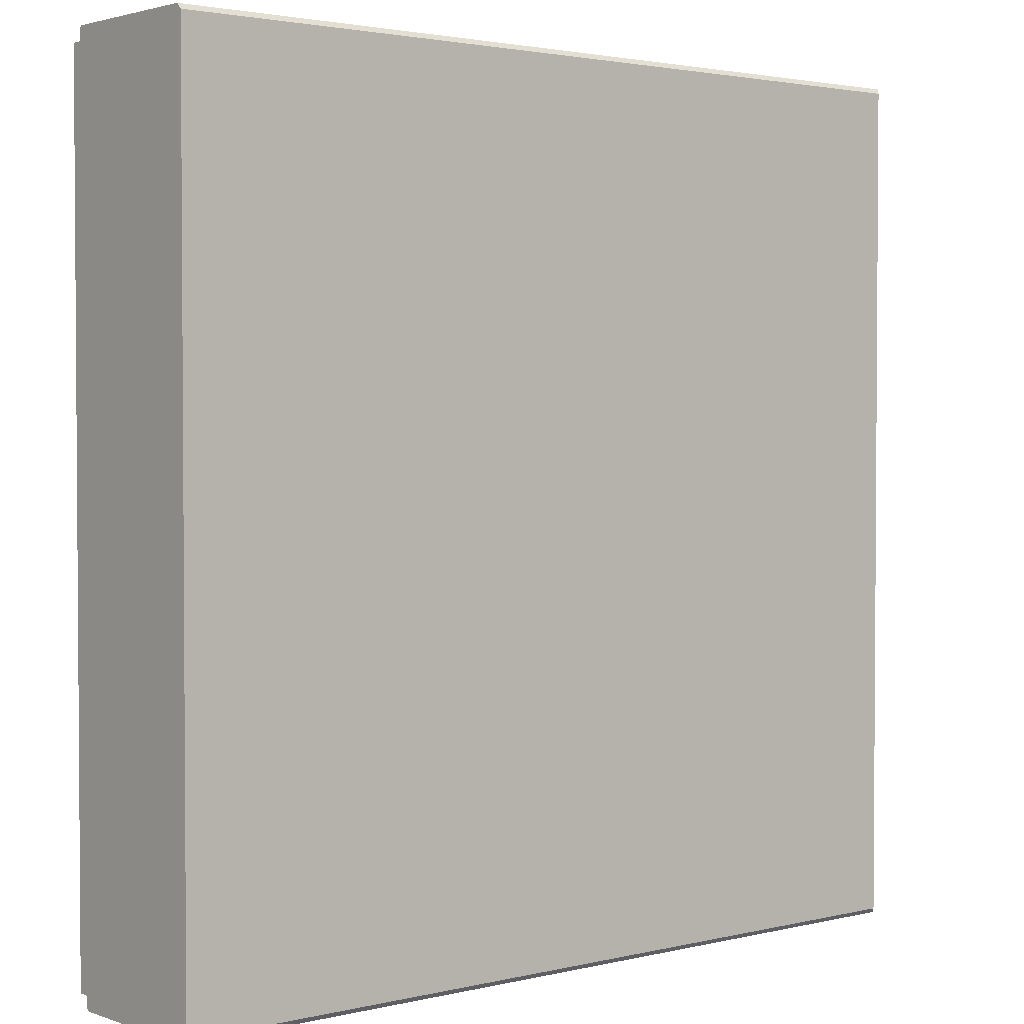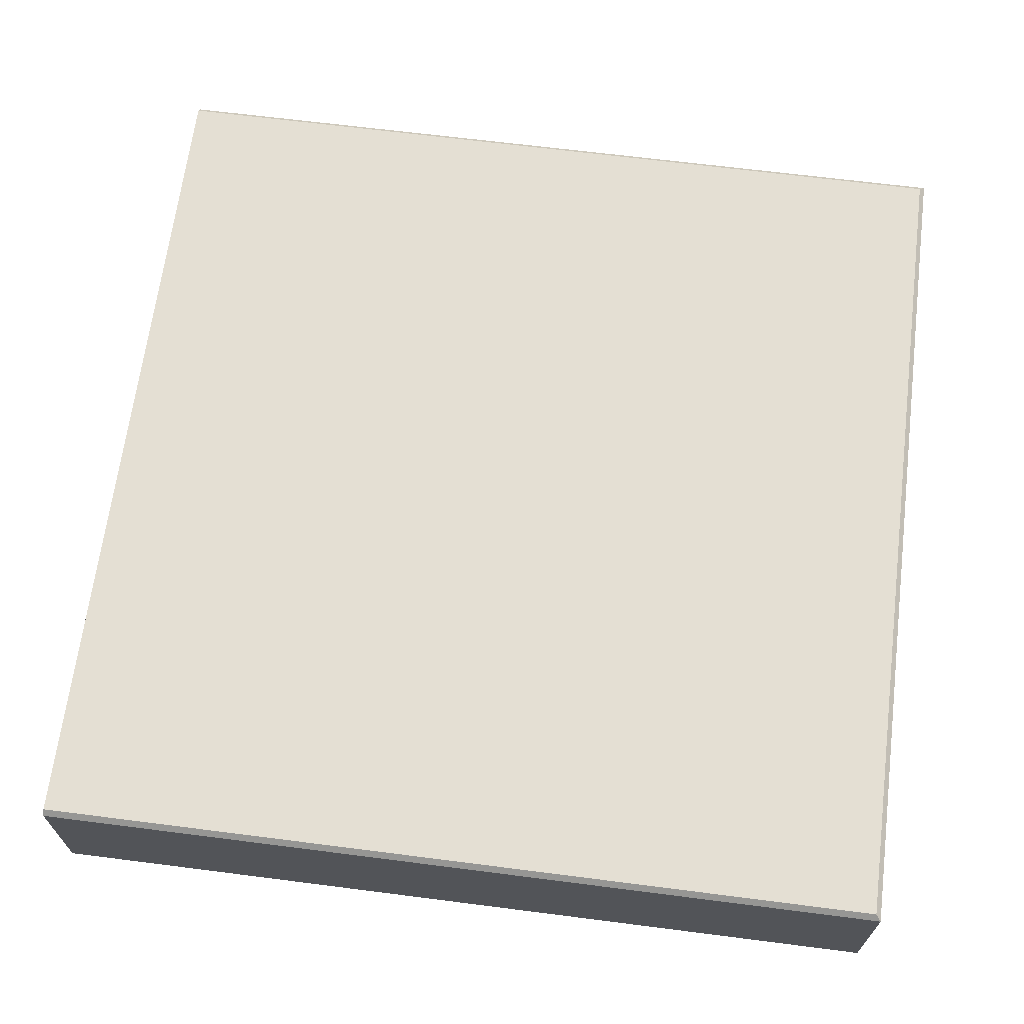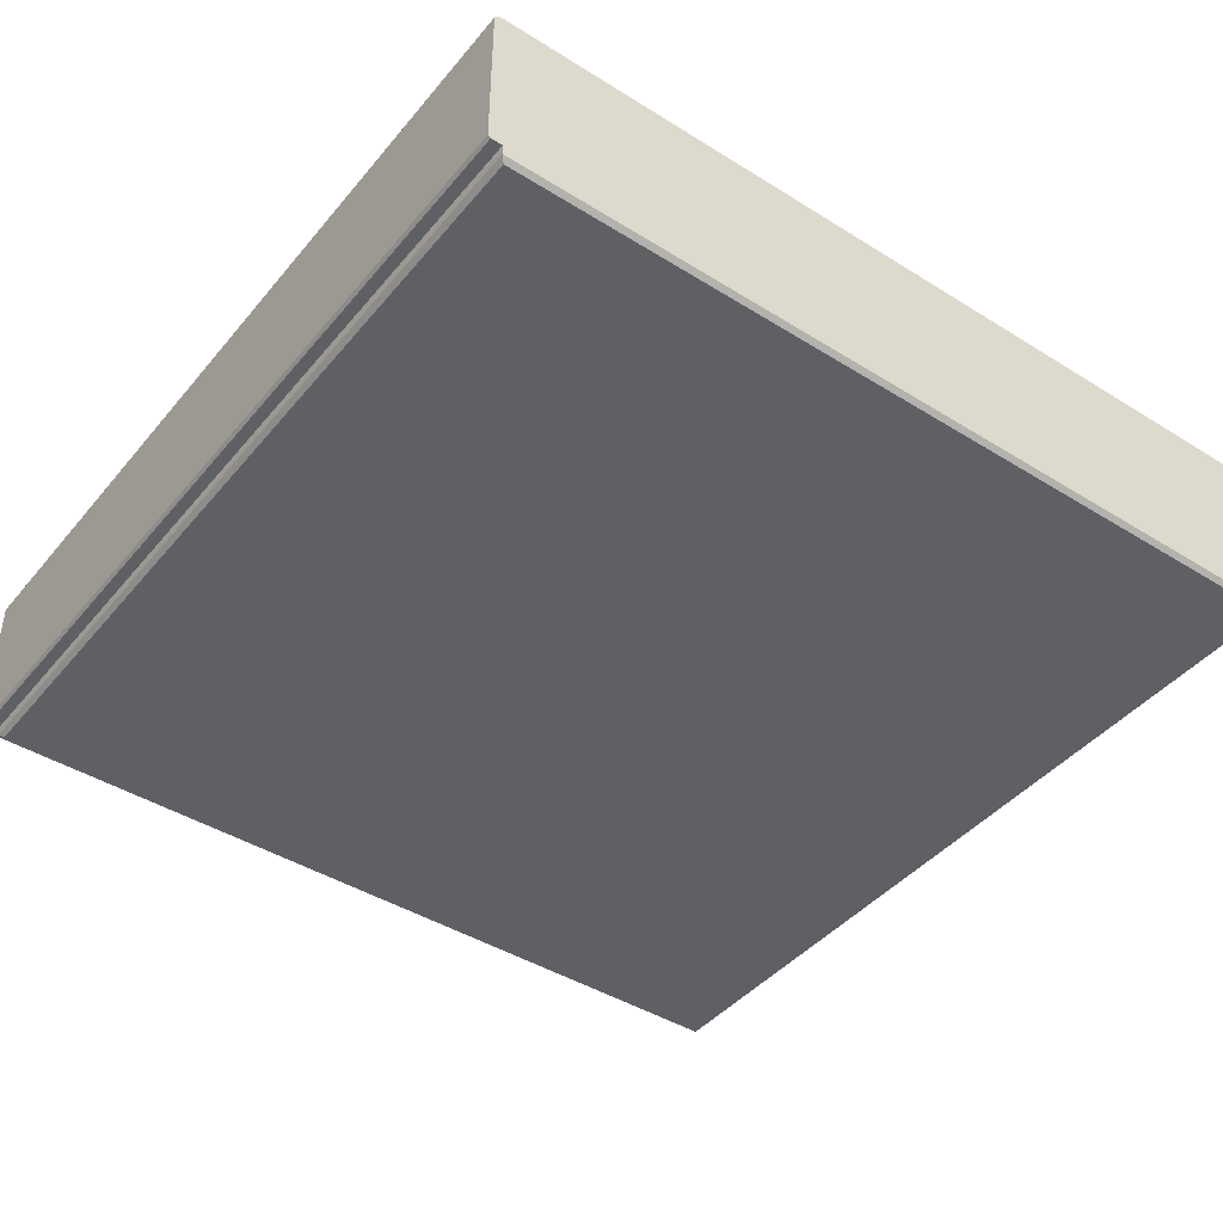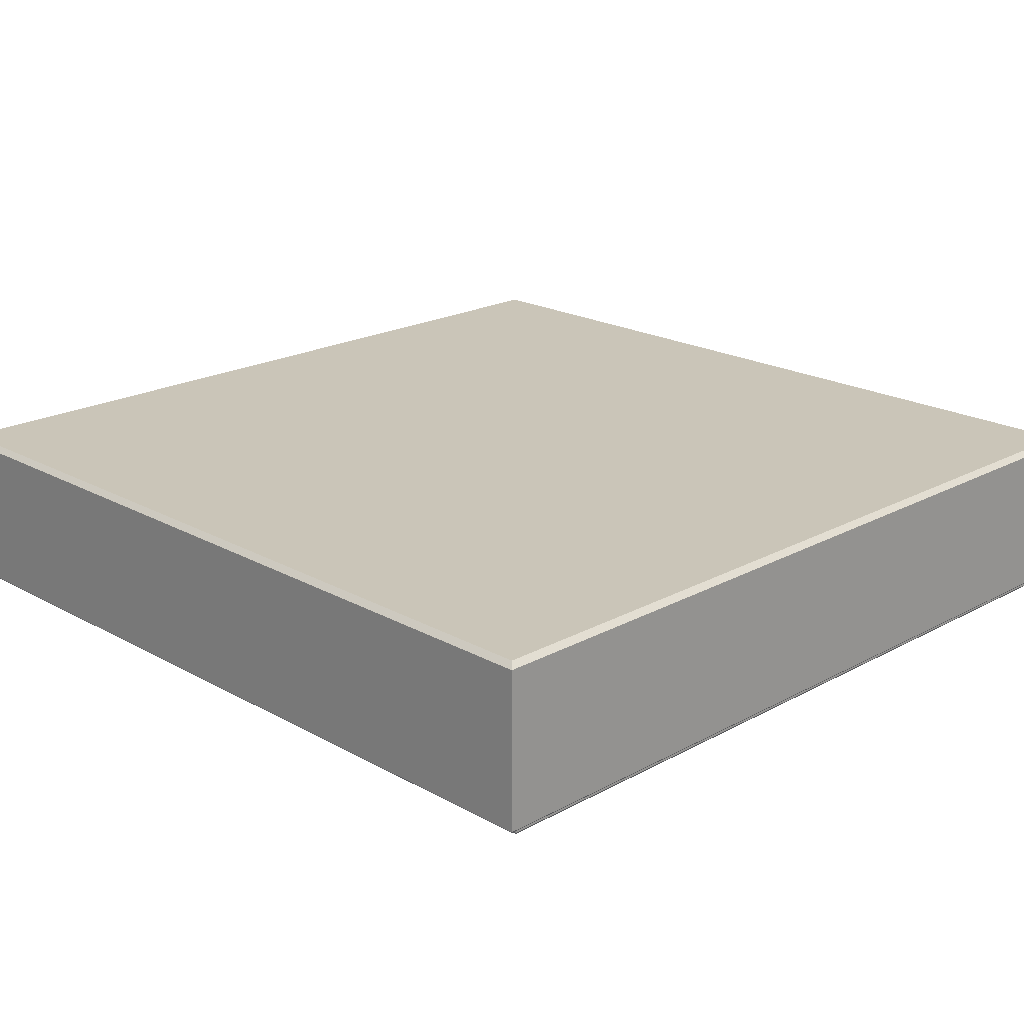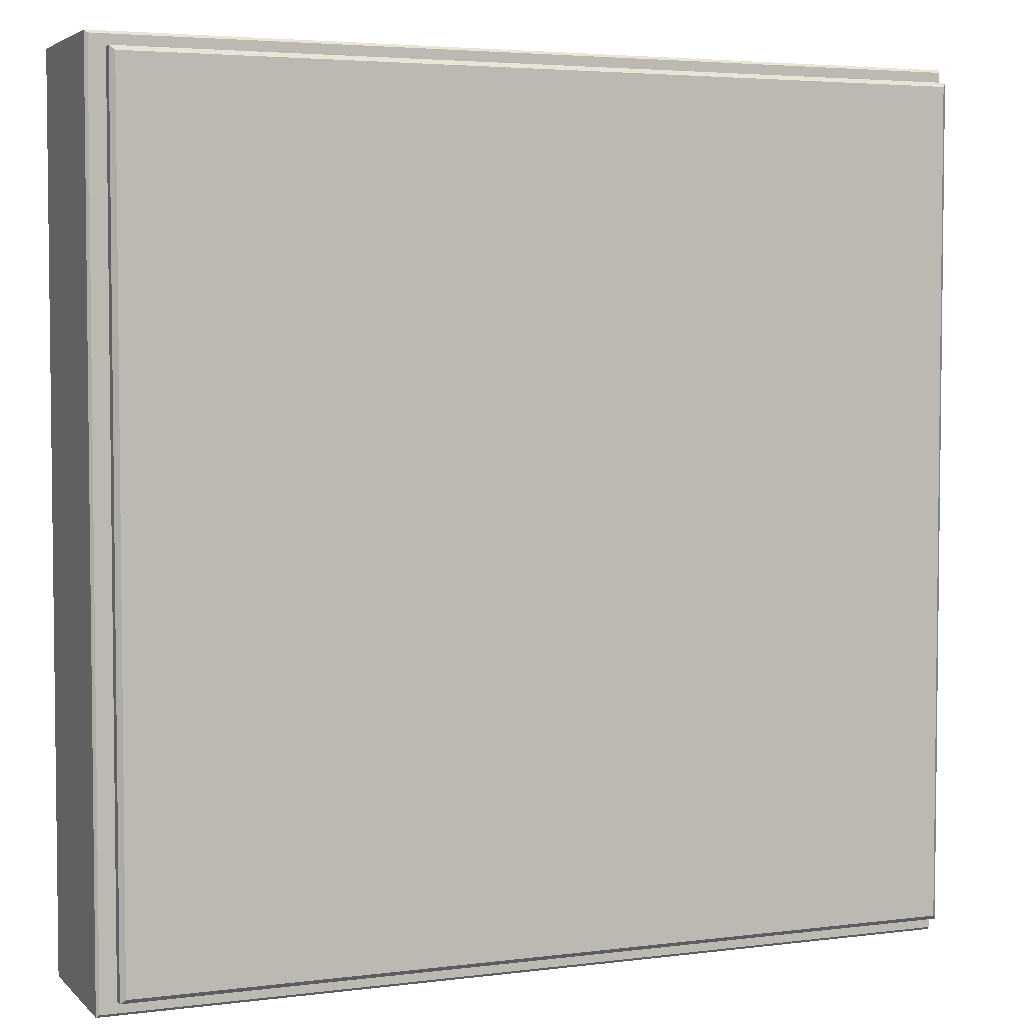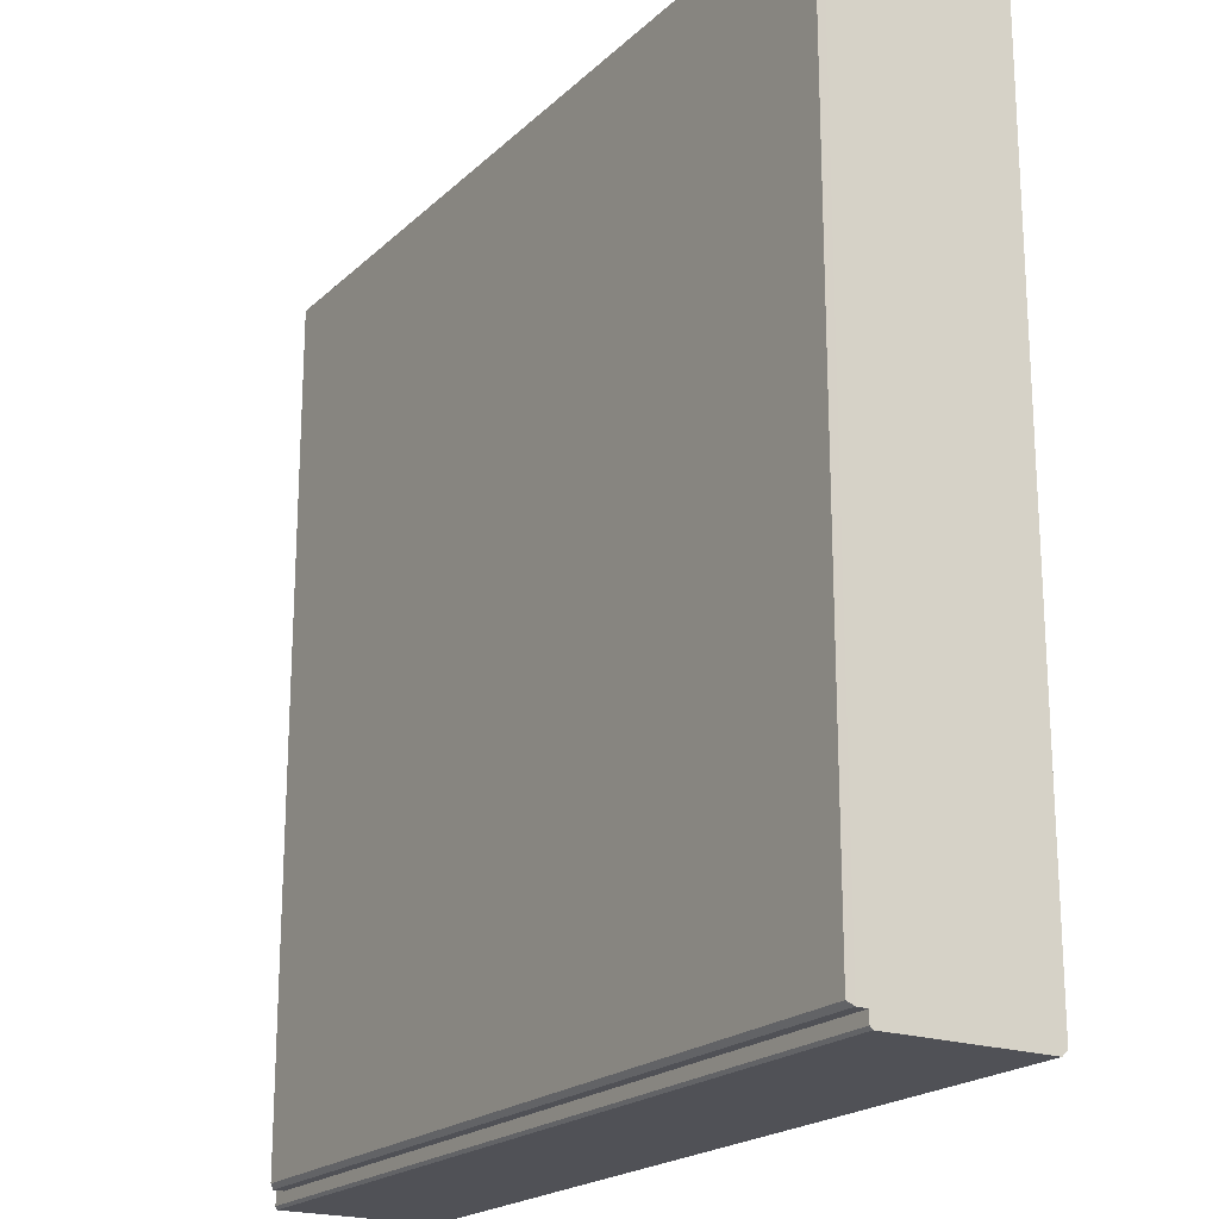
<metadata>
{"format":"obj","ext":"obj","renderer":"f3d","projection":"perspective","resolution":1024,"background":"white","views":[{"elev":2.4,"azim":140.1,"up":"+Z"},{"elev":66.7,"azim":-172.7,"up":"+Y"},{"elev":-43.1,"azim":53.5,"up":"+Y"},{"elev":20.4,"azim":-44.7,"up":"+Y"},{"elev":4.1,"azim":-22.5,"up":"+Z"},{"elev":-20.4,"azim":58.0,"up":"+Z"}]}
</metadata>
<code>
v -1.837 -0.3056 1.837
v 1.837 -0.3056 1.837
v 1.837 0.3056 1.837
v 1.837 0.3056 -1.837
v -1.837 -0.3056 -1.837
v 1.837 -0.3056 -1.837
v -1.837 0.4092 1.837
v 1.837 0.4092 1.837
v 1.837 0.4092 -1.837
v -1.837 0.4092 -1.837
v 1.837 0.3056 1.896
v -1.837 0.3056 1.896
v -1.837 0.3056 -1.896
v 1.837 0.3056 -1.896
v -1.918 0.3056 1.837
v -1.918 0.3056 -1.837
v -1.918 0.3056 1.896
v -1.918 0.3056 -1.896
v -1.837 -0.3518 -1.837
v -1.817 -0.3716 -1.817
v 1.817 -0.3716 -1.817
v 1.837 -0.3518 -1.837
v 1.817 -0.3716 1.817
v 1.837 -0.3518 1.837
v -1.817 -0.3716 1.817
v -1.837 -0.3518 1.837
v -1.837 -0.3056 1.884
v -1.837 -0.2937 1.896
v 1.837 -0.2937 1.896
v 1.837 -0.3056 1.884
v 1.837 -0.2937 -1.896
v 1.837 -0.3056 -1.884
v -1.837 -0.2937 -1.896
v -1.837 -0.3056 -1.884
v -1.906 -0.3056 -1.837
v -1.918 -0.2937 -1.837
v -1.918 -0.2937 1.837
v -1.906 -0.3056 1.837
v -1.906 -0.3056 1.884
v -1.918 -0.2937 1.896
v -1.918 -0.2937 -1.896
v -1.906 -0.3056 -1.884
v 1.837 0.3854 1.896
v 1.837 0.4092 1.872
v -1.837 0.3854 1.896
v -1.837 0.4092 1.872
v -1.837 0.4092 -1.872
v -1.837 0.3854 -1.896
v 1.837 0.3854 -1.896
v 1.837 0.4092 -1.872
v -1.894 0.4092 1.837
v -1.918 0.3854 1.837
v -1.918 0.3854 -1.837
v -1.894 0.4092 -1.837
v -1.918 0.3854 1.896
v -1.894 0.4092 1.872
v -1.894 0.4092 -1.872
v -1.918 0.3854 -1.896
f 7 8 9 10
f 2 6 4 3
f 3 4 9 8
f 2 3 11 29 30
f 3 8 44 43 11
f 4 6 32 31 14
f 9 4 14 49 50
f 19 20 25 26
f 20 19 22 21
f 21 22 24 23
f 23 24 26 25
f 20 21 23 25
f 5 6 22 19
f 6 2 24 22
f 2 1 26 24
f 1 5 19 26
f 27 28 40 39
f 28 27 30 29
f 31 32 34 33
f 33 34 42 41
f 35 36 41 42
f 36 35 38 37
f 37 38 39 40
f 28 29 11 12
f 13 14 31 33
f 36 37 15 16
f 1 2 30 27
f 15 37 40 17
f 6 5 34 32
f 36 16 18 41
f 5 1 38 35
f 1 27 39 38
f 28 12 17 40
f 13 33 41 18
f 34 5 35 42
f 43 44 46 45
f 45 46 56 55
f 47 48 58 57
f 48 47 50 49
f 51 52 55 56
f 52 51 54 53
f 53 54 57 58
f 12 11 43 45
f 14 13 48 49
f 16 15 52 53
f 8 7 46 44
f 52 15 17 55
f 16 53 58 18
f 10 9 50 47
f 7 10 54 51
f 12 45 55 17
f 46 7 51 56
f 10 47 57 54
f 48 13 18 58

</code>
